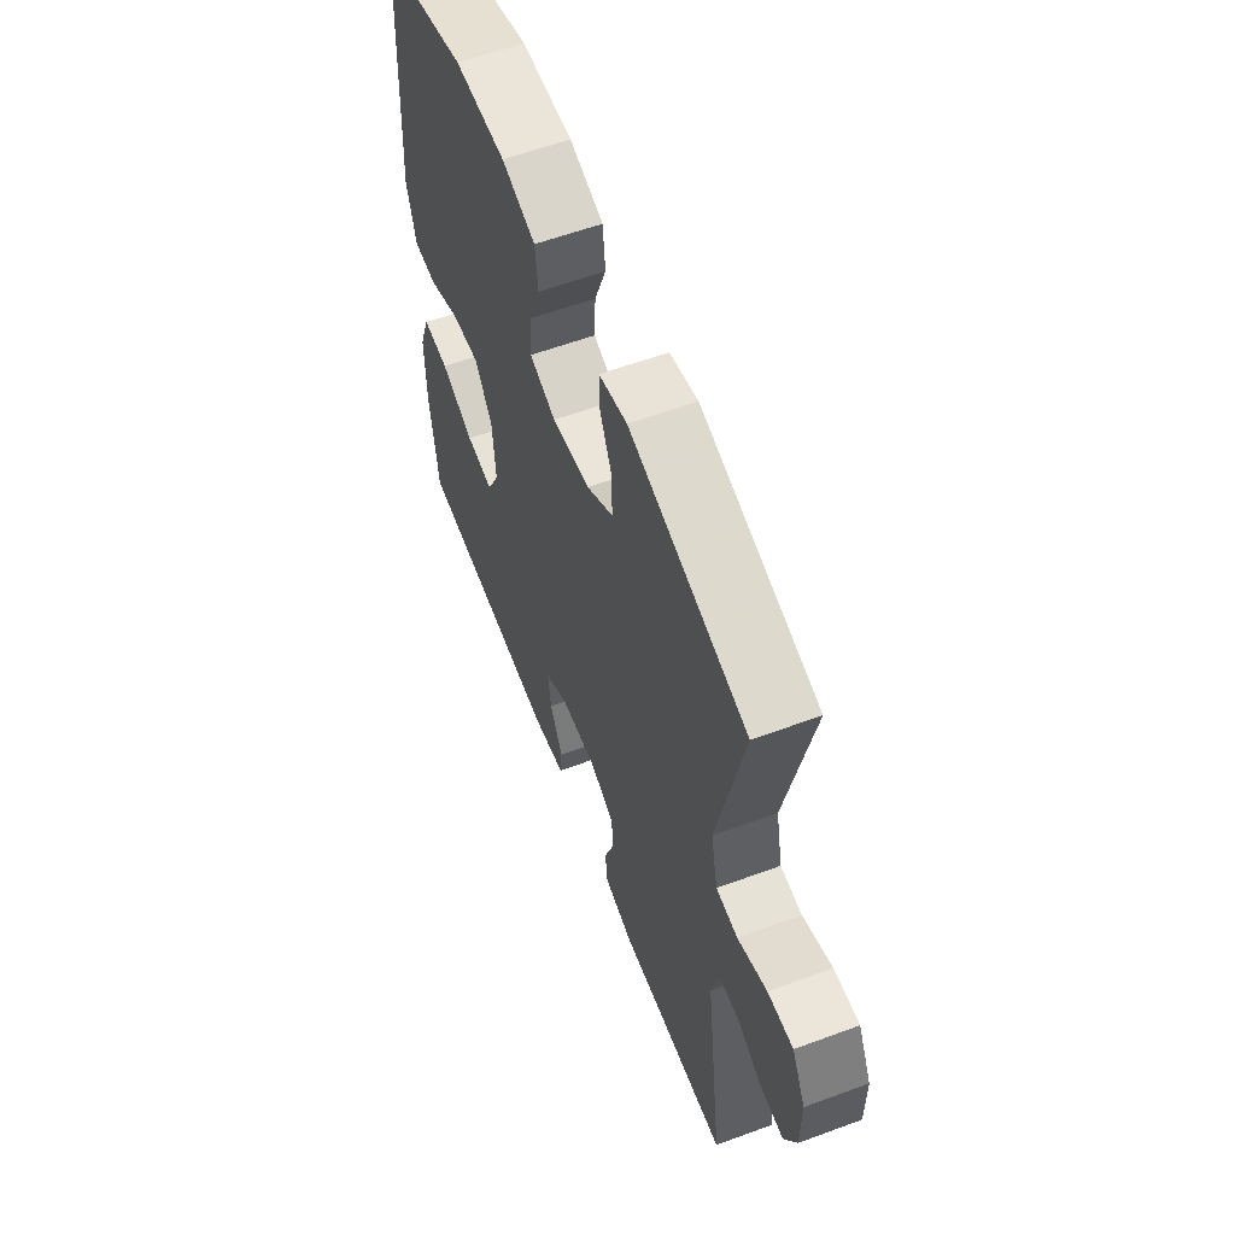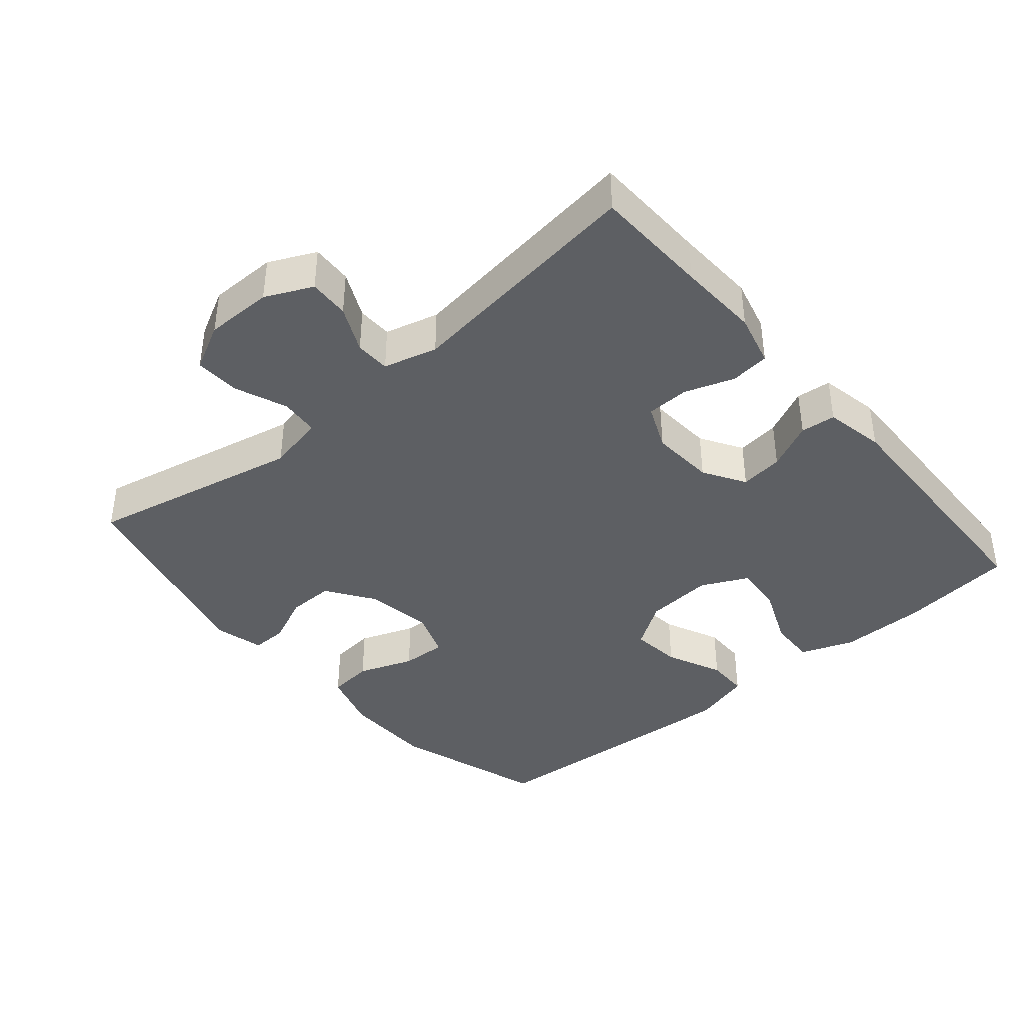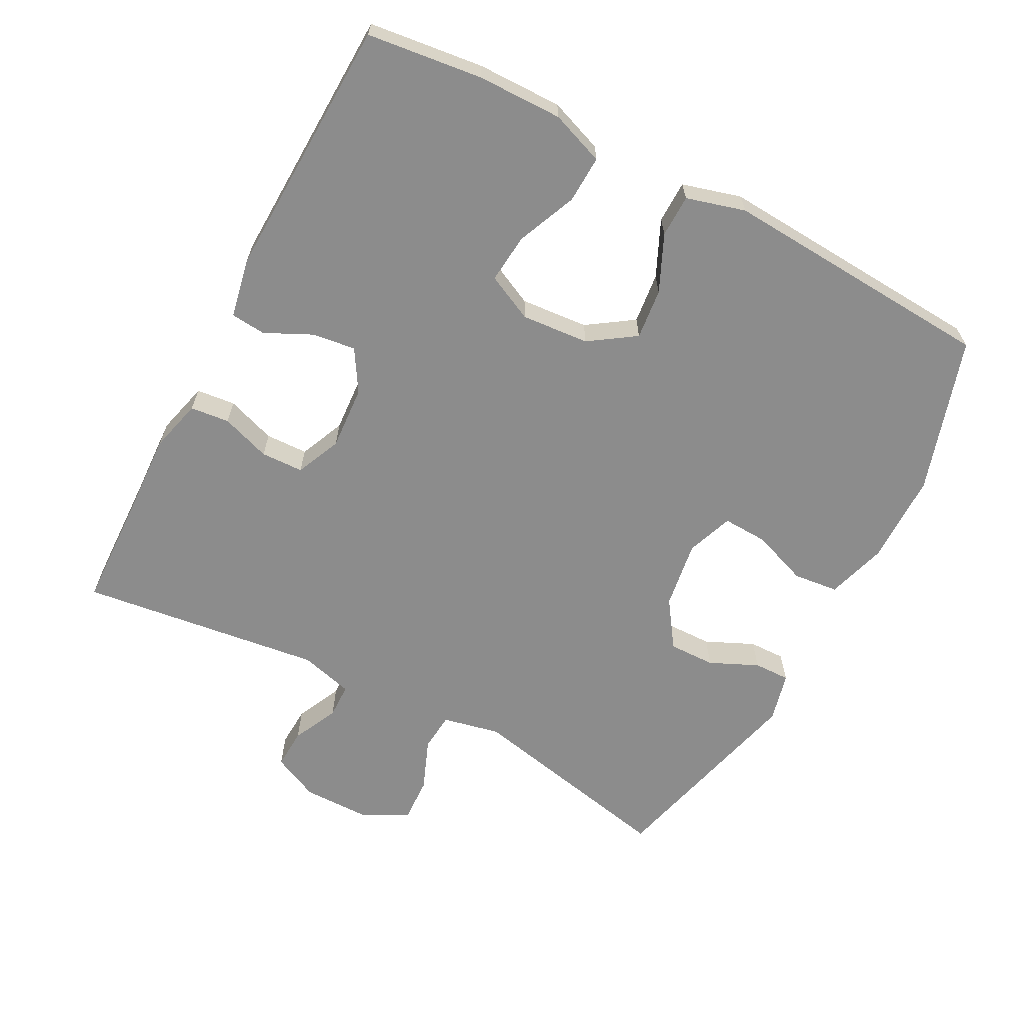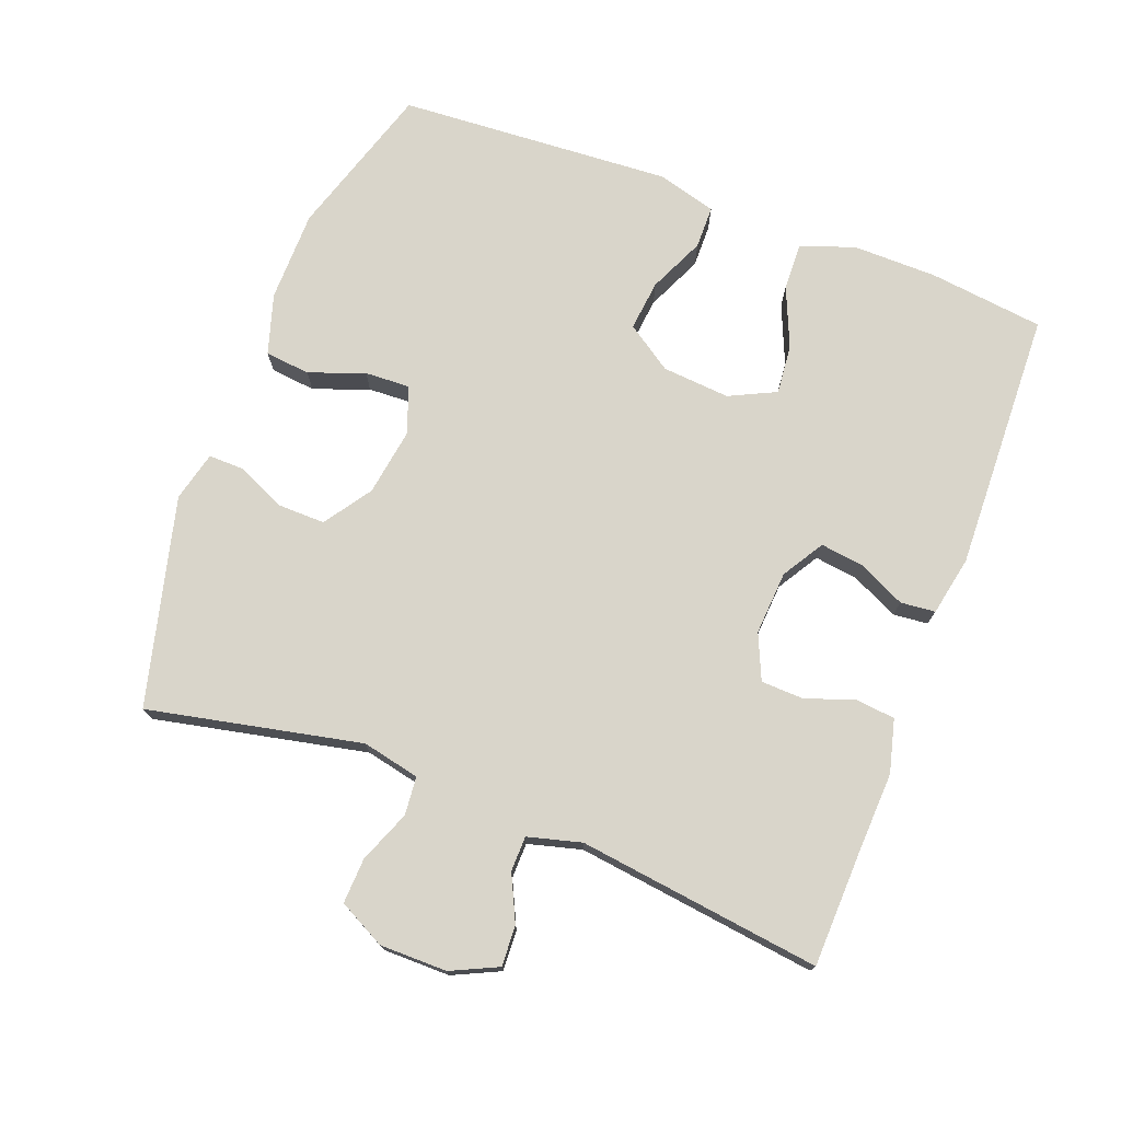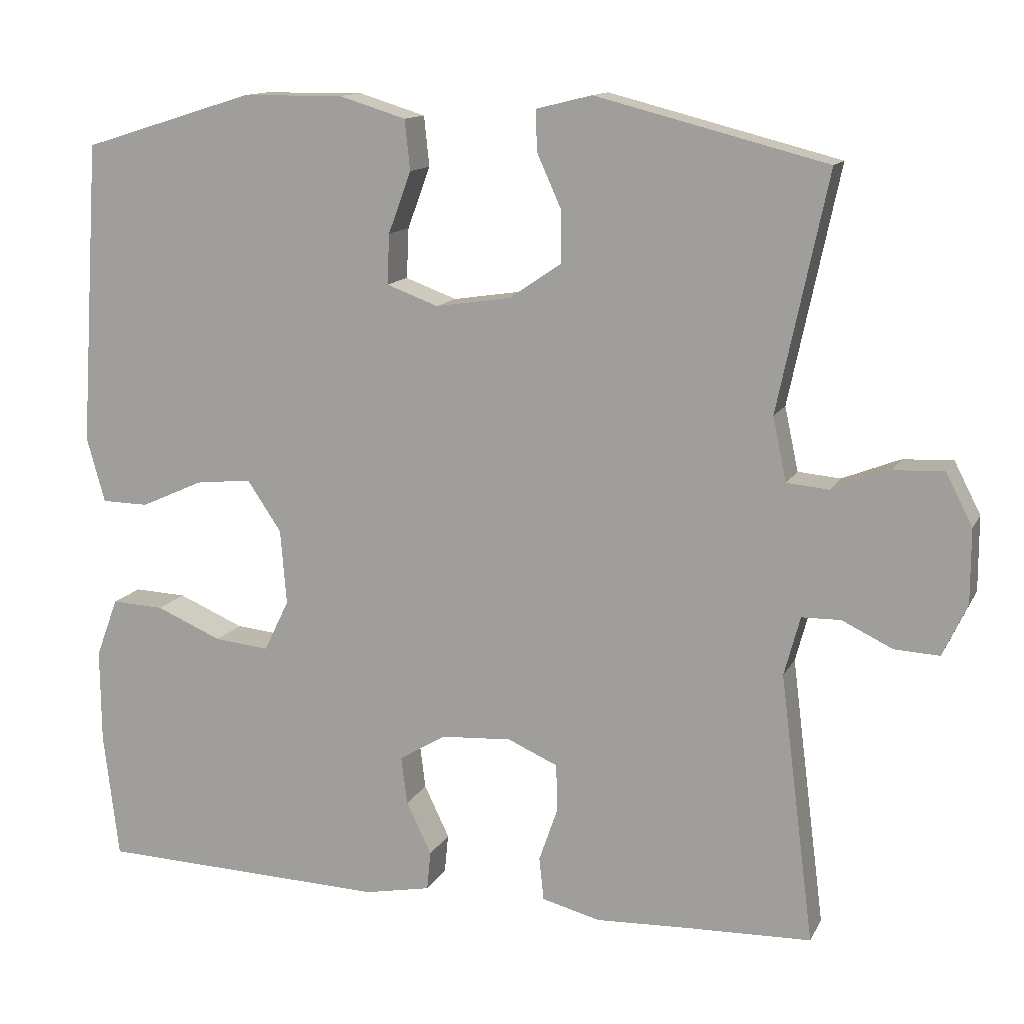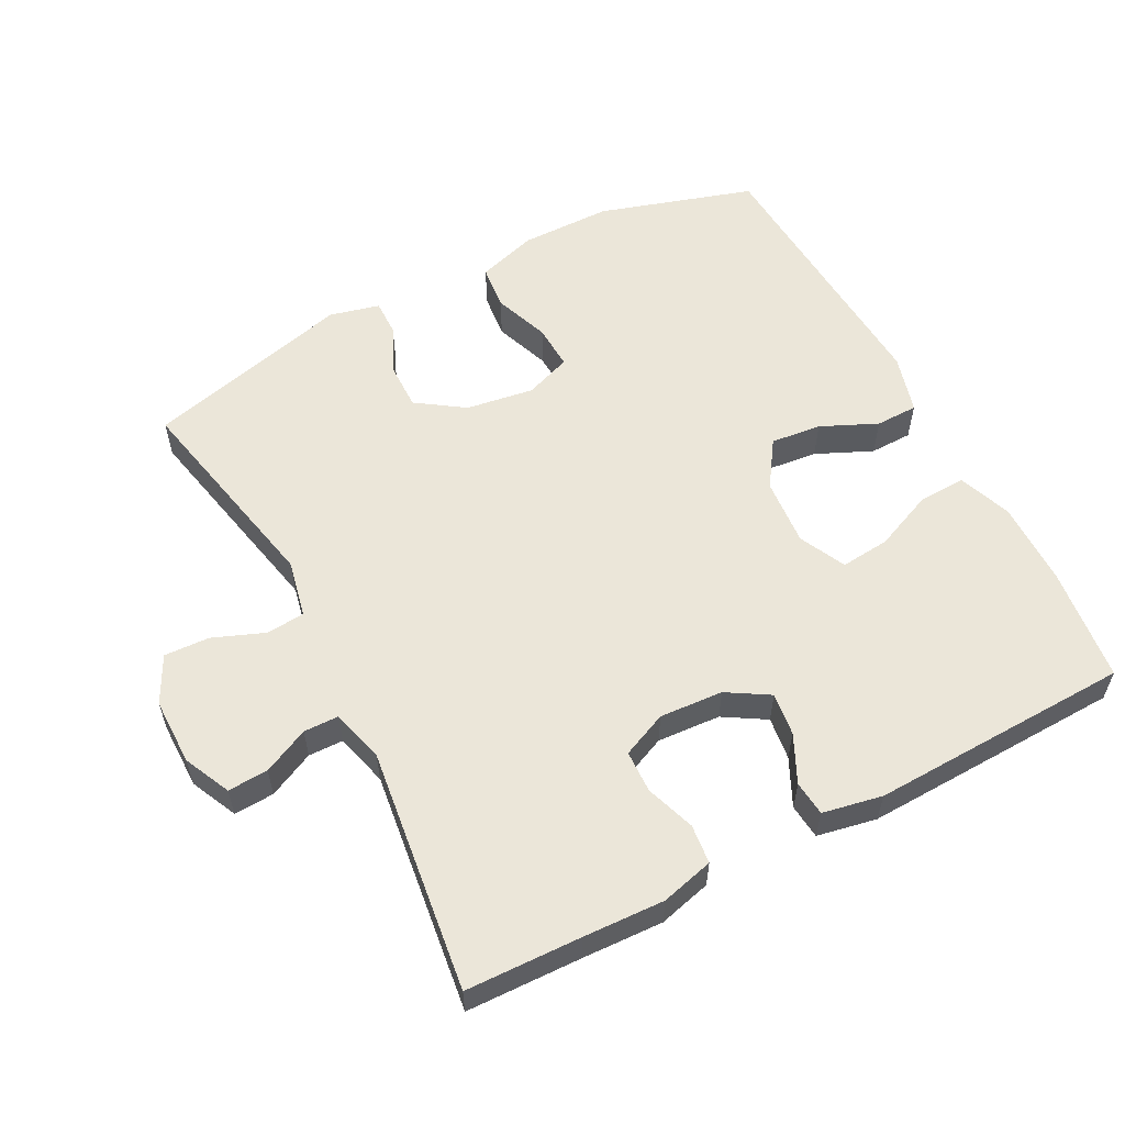
<metadata>
{"format":"obj","ext":"obj","renderer":"f3d","projection":"perspective","resolution":1024,"background":"white","views":[{"elev":59.1,"azim":69.2,"up":"+Z"},{"elev":-40.0,"azim":130.5,"up":"+Y"},{"elev":-64.2,"azim":-117.7,"up":"+Y"},{"elev":74.5,"azim":110.9,"up":"+Y"},{"elev":13.0,"azim":18.6,"up":"+Z"},{"elev":57.3,"azim":152.4,"up":"+Y"}]}
</metadata>
<code>
v -0.5 0.07 -0.5
v -0.52 0.07 -0.332
v -0.521 0.07 -0.208
v -0.492 0.07 -0.13
v -0.423 0.07 -0.133
v -0.336 0.07 -0.17
v -0.264 0.07 -0.177
v -0.231 0.07 -0.109
v -0.239 0.07 -0.01
v -0.284 0.07 0.057
v -0.358 0.07 0.049
v -0.44 0.07 0.012
v -0.502 0.07 0.013
v -0.526 0.07 0.099
v -0.5 0.07 0.5
v -0.274 0.07 0.57
v -0.141 0.07 0.571
v -0.053 0.07 0.544
v -0.046 0.07 0.478
v -0.076 0.07 0.397
v -0.079 0.07 0.331
v -0.011 0.07 0.306
v 0.088 0.07 0.321
v 0.157 0.07 0.368
v 0.156 0.07 0.436
v 0.124 0.07 0.507
v 0.123 0.07 0.56
v 0.196 0.07 0.578
v 0.5 0.07 0.5
v 0.434 0.07 0.189
v 0.452 0.07 0.105
v 0.508 0.07 0.1
v 0.584 0.07 0.13
v 0.65 0.07 0.133
v 0.685 0.07 0.065
v 0.685 0.07 -0.033
v 0.653 0.07 -0.101
v 0.594 0.07 -0.098
v 0.527 0.07 -0.066
v 0.476 0.07 -0.067
v 0.455 0.07 -0.145
v 0.5 0.07 -0.5
v 0.331 0.07 -0.505
v 0.213 0.07 -0.51
v 0.136 0.07 -0.49
v 0.13 0.07 -0.433
v 0.155 0.07 -0.361
v 0.153 0.07 -0.299
v 0.087 0.07 -0.27
v -0.006 0.07 -0.276
v -0.067 0.07 -0.313
v -0.059 0.07 -0.376
v -0.026 0.07 -0.445
v -0.031 0.07 -0.496
v -0.118 0.07 -0.513
v -0.5 0 -0.5
v -0.52 0 -0.332
v -0.521 0 -0.208
v -0.492 0 -0.13
v -0.423 0 -0.133
v -0.336 0 -0.17
v -0.264 0 -0.177
v -0.231 0 -0.109
v -0.239 0 -0.01
v -0.284 0 0.057
v -0.358 0 0.049
v -0.44 0 0.012
v -0.502 0 0.013
v -0.526 0 0.099
v -0.5 0 0.5
v -0.274 0 0.57
v -0.141 0 0.571
v -0.053 0 0.544
v -0.046 0 0.478
v -0.076 0 0.397
v -0.079 0 0.331
v -0.011 0 0.306
v 0.088 0 0.321
v 0.157 0 0.368
v 0.156 0 0.436
v 0.124 0 0.507
v 0.123 0 0.56
v 0.196 0 0.578
v 0.5 0 0.5
v 0.434 0 0.189
v 0.452 0 0.105
v 0.508 0 0.1
v 0.584 0 0.13
v 0.65 0 0.133
v 0.685 0 0.065
v 0.685 0 -0.033
v 0.653 0 -0.101
v 0.594 0 -0.098
v 0.527 0 -0.066
v 0.476 0 -0.067
v 0.455 0 -0.145
v 0.5 0 -0.5
v 0.331 0 -0.505
v 0.213 0 -0.51
v 0.136 0 -0.49
v 0.13 0 -0.433
v 0.155 0 -0.361
v 0.153 0 -0.299
v 0.087 0 -0.27
v -0.006 0 -0.276
v -0.067 0 -0.313
v -0.059 0 -0.376
v -0.026 0 -0.445
v -0.031 0 -0.496
v -0.118 0 -0.513
f 4 5 6
f 3 4 6
f 2 3 6
f 1 2 6
f 55 1 6
f 54 55 6
f 53 54 6
f 52 53 6
f 51 52 6 7
f 50 51 7 8
f 49 50 8 9
f 48 49 9 10
f 45 46 47
f 44 45 47
f 43 44 47
f 43 47 48
f 42 43 48
f 41 42 48
f 40 41 48 10
f 37 38 39
f 36 37 39
f 35 36 39
f 34 35 39
f 33 34 39
f 32 33 39
f 39 40 10
f 32 39 10
f 31 32 10
f 28 29 30
f 27 28 30
f 26 27 30
f 25 26 30
f 24 25 30 31
f 23 24 31 10
f 18 19 20
f 17 18 20
f 16 17 20
f 15 16 20
f 14 15 20
f 13 14 20
f 12 13 20
f 11 12 20
f 11 20 21
f 22 23 10 11
f 11 21 22
f 61 60 59
f 61 59 58
f 61 58 57
f 61 57 56
f 61 56 110
f 61 110 109
f 61 109 108
f 61 108 107
f 62 61 107 106
f 63 62 106 105
f 64 63 105 104
f 65 64 104 103
f 102 101 100
f 102 100 99
f 102 99 98
f 103 102 98
f 103 98 97
f 103 97 96
f 65 103 96 95
f 94 93 92
f 94 92 91
f 94 91 90
f 94 90 89
f 94 89 88
f 94 88 87
f 65 95 94
f 65 94 87
f 65 87 86
f 85 84 83
f 85 83 82
f 85 82 81
f 85 81 80
f 86 85 80 79
f 65 86 79 78
f 75 74 73
f 75 73 72
f 75 72 71
f 75 71 70
f 75 70 69
f 75 69 68
f 75 68 67
f 75 67 66
f 76 75 66
f 66 65 78 77
f 77 76 66
f 1 56 57 2
f 2 57 58 3
f 3 58 59 4
f 4 59 60 5
f 5 60 61 6
f 6 61 62 7
f 7 62 63 8
f 8 63 64 9
f 9 64 65 10
f 10 65 66 11
f 11 66 67 12
f 12 67 68 13
f 13 68 69 14
f 14 69 70 15
f 15 70 71 16
f 16 71 72 17
f 17 72 73 18
f 18 73 74 19
f 19 74 75 20
f 20 75 76 21
f 21 76 77 22
f 22 77 78 23
f 23 78 79 24
f 24 79 80 25
f 25 80 81 26
f 26 81 82 27
f 27 82 83 28
f 28 83 84 29
f 29 84 85 30
f 30 85 86 31
f 31 86 87 32
f 32 87 88 33
f 33 88 89 34
f 34 89 90 35
f 35 90 91 36
f 36 91 92 37
f 37 92 93 38
f 38 93 94 39
f 39 94 95 40
f 40 95 96 41
f 41 96 97 42
f 42 97 98 43
f 43 98 99 44
f 44 99 100 45
f 45 100 101 46
f 46 101 102 47
f 47 102 103 48
f 48 103 104 49
f 49 104 105 50
f 50 105 106 51
f 51 106 107 52
f 52 107 108 53
f 53 108 109 54
f 54 109 110 55
f 55 110 56 1

</code>
